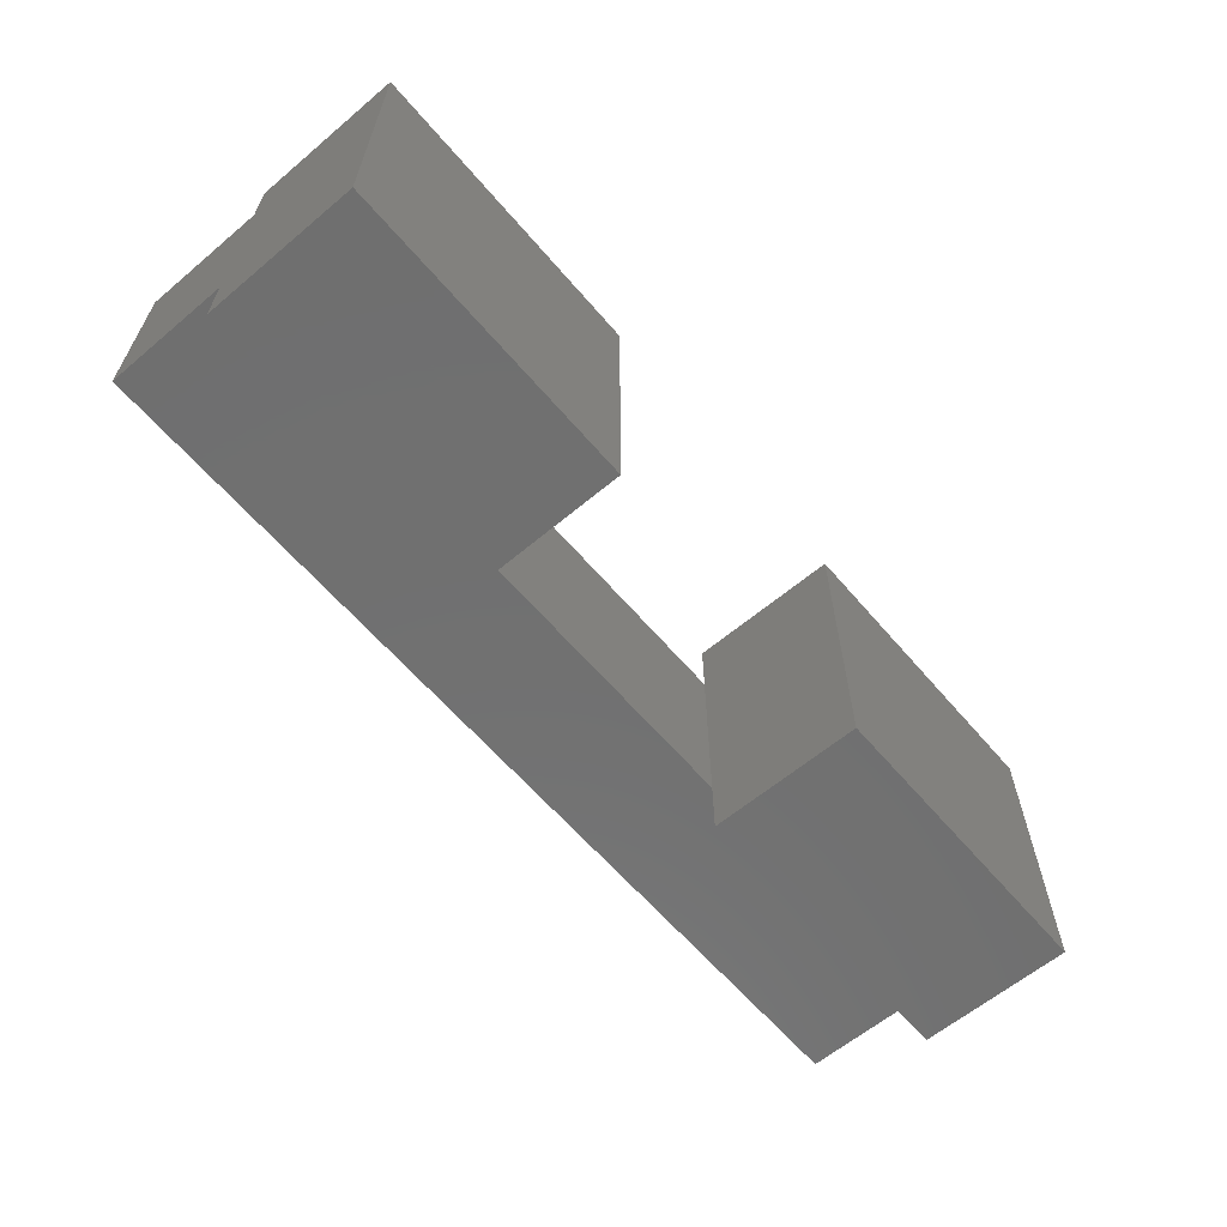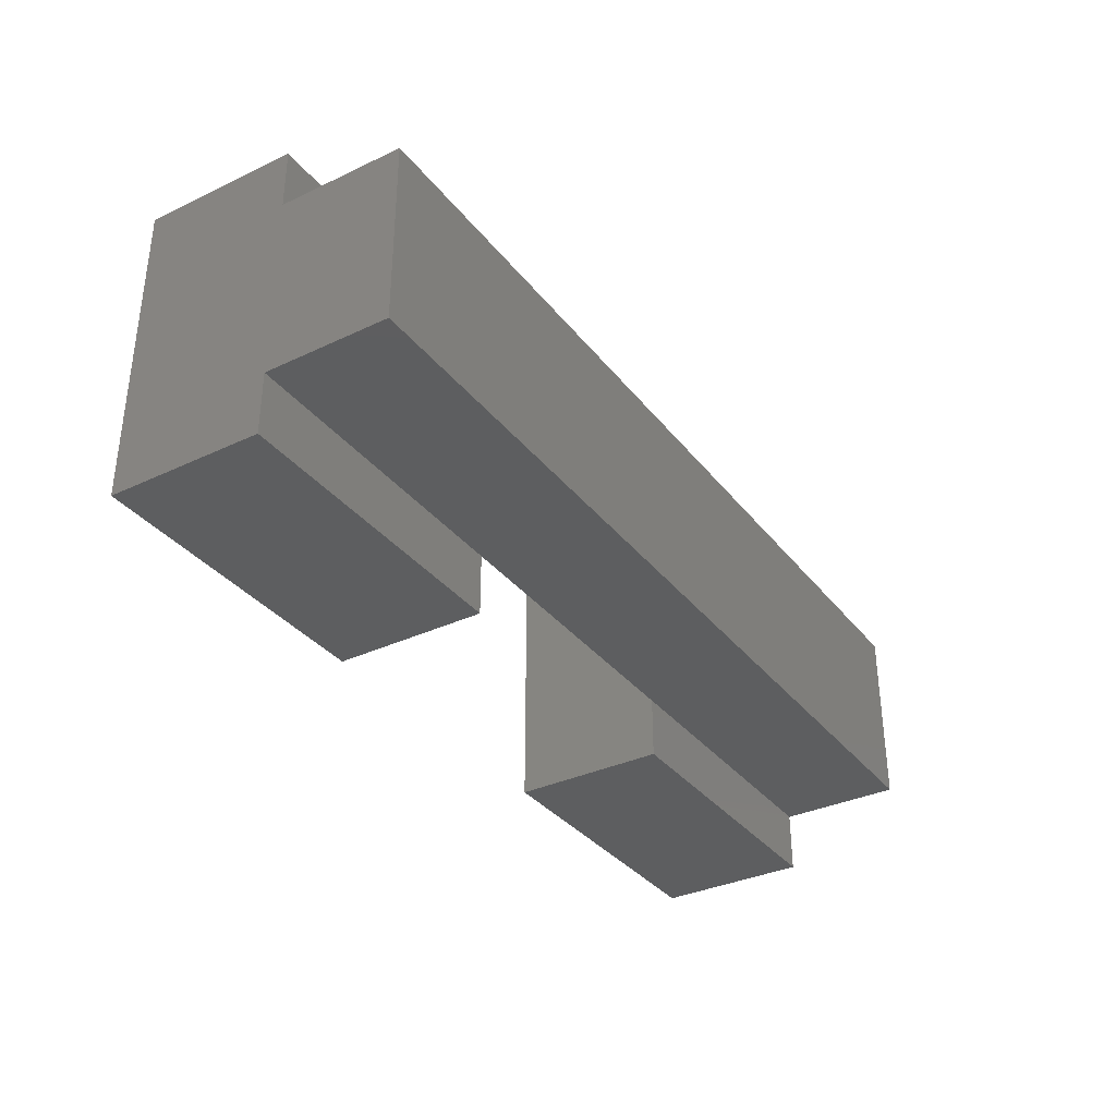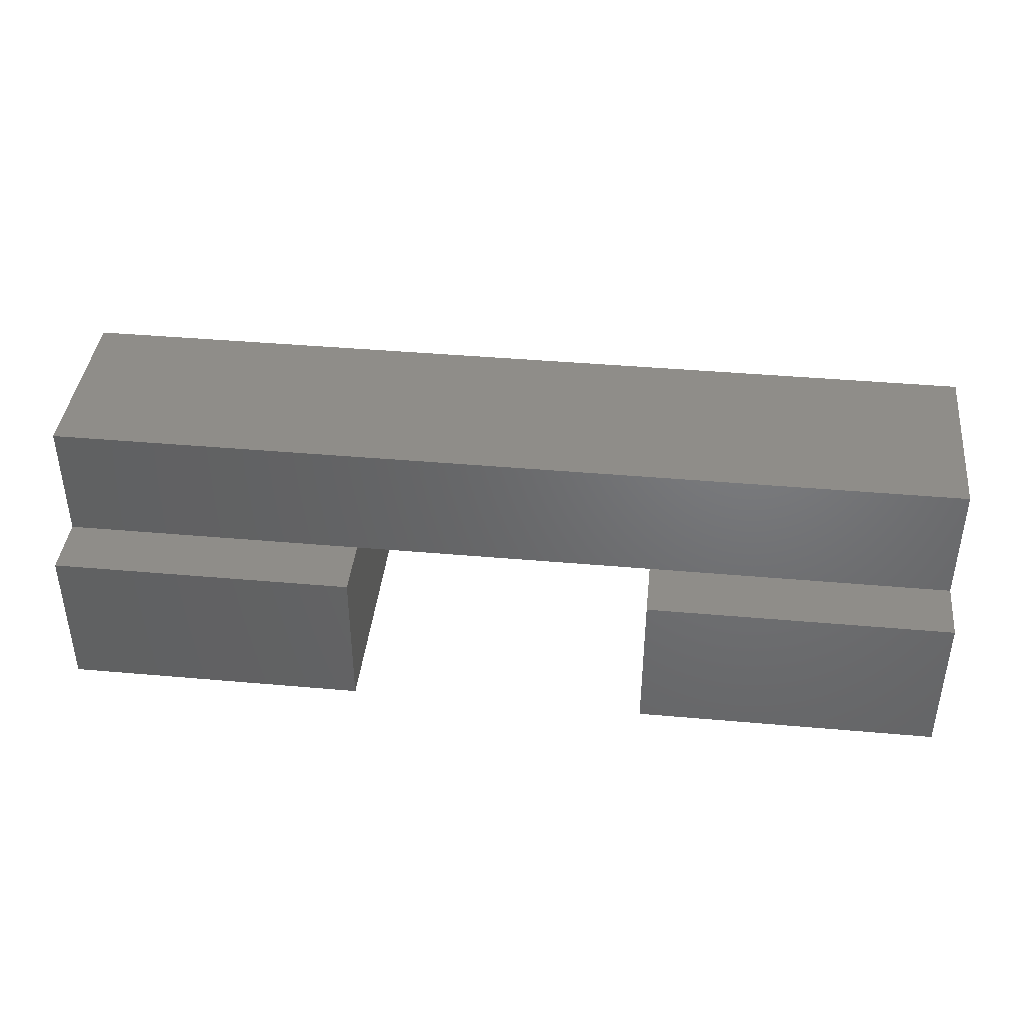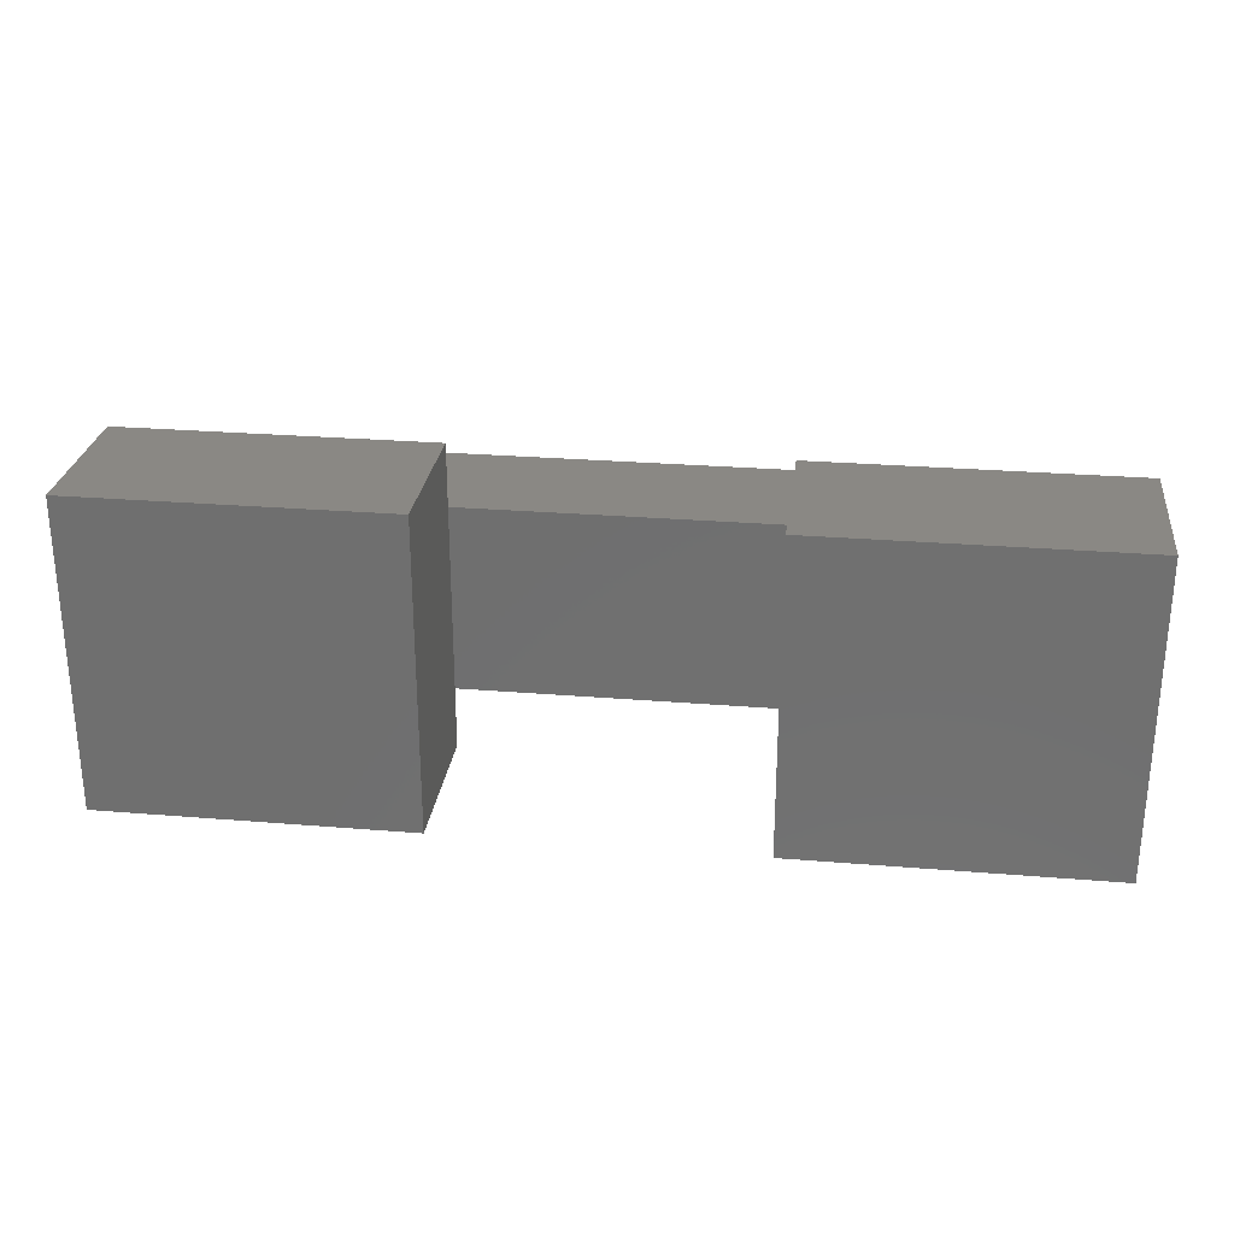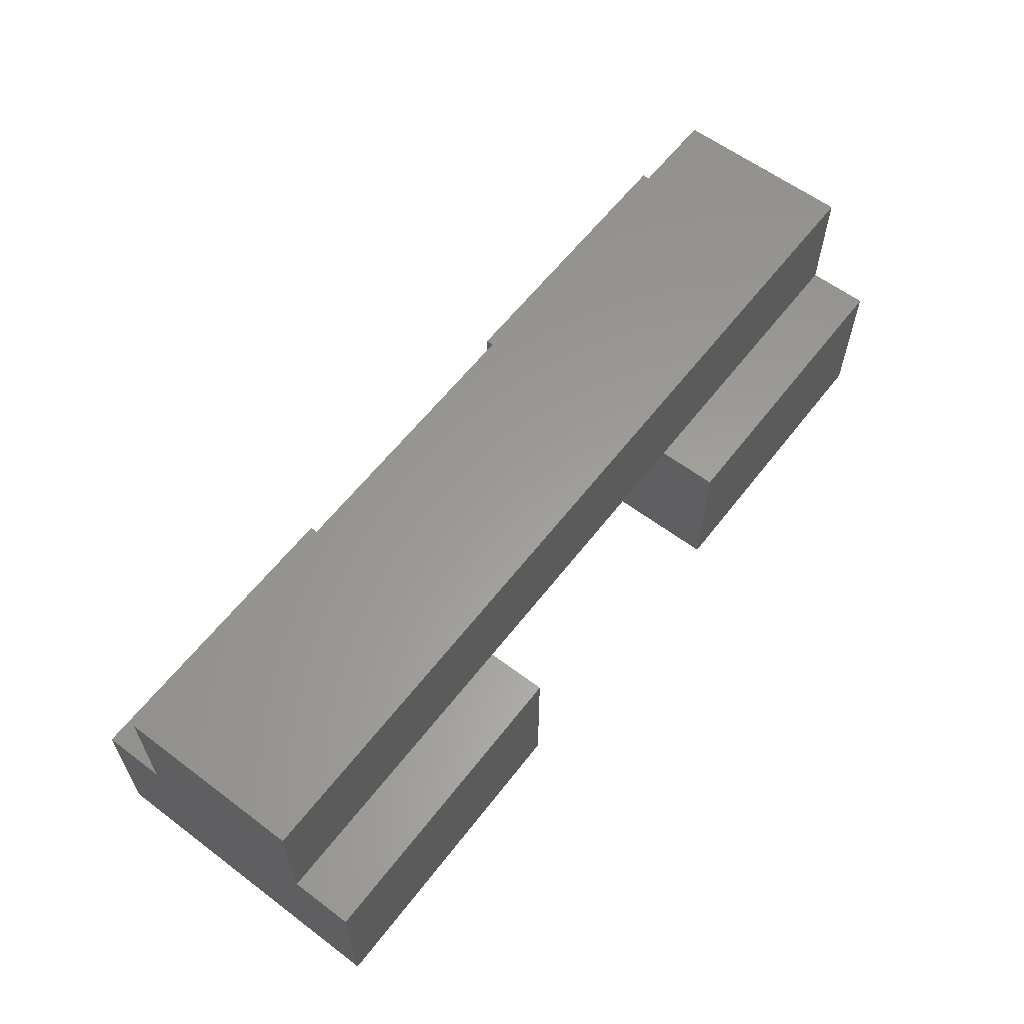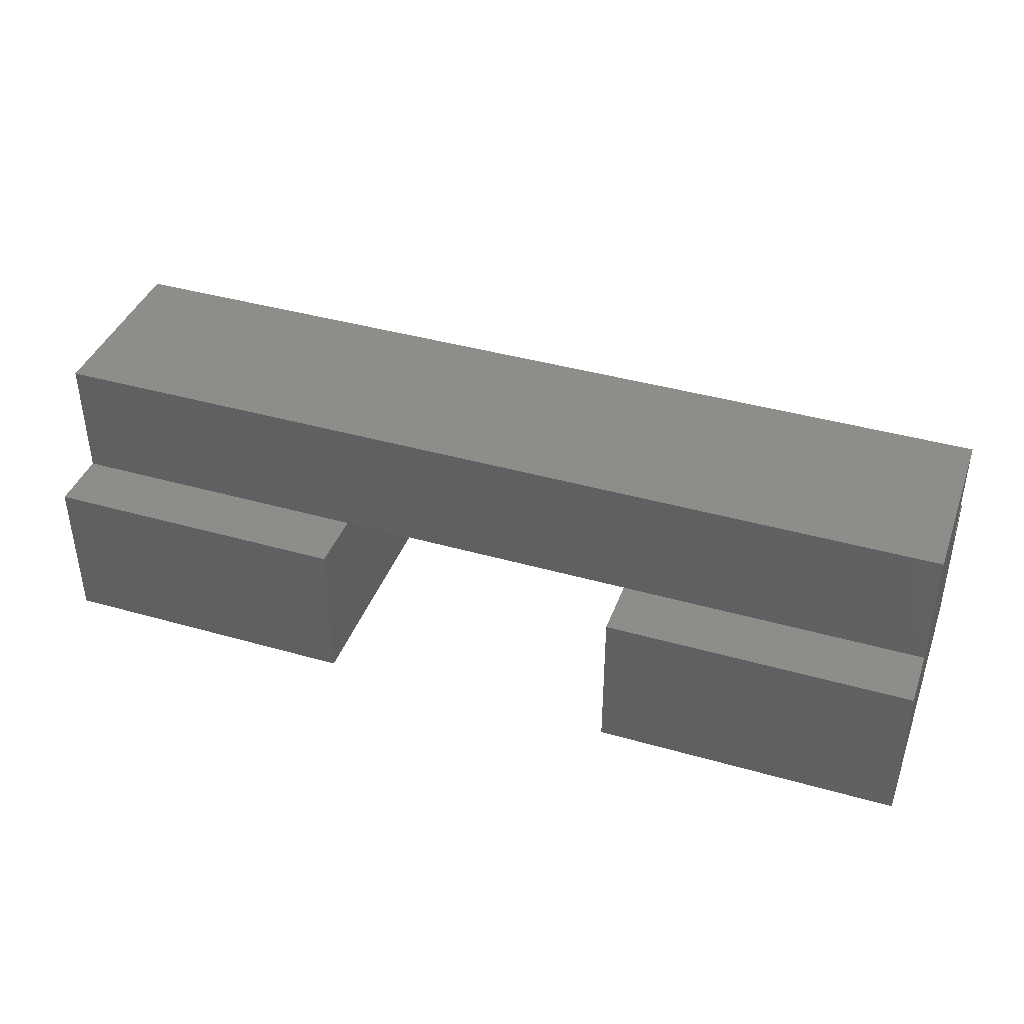
<metadata>
{"format":"stl","ext":"stl","renderer":"f3d","projection":"perspective","resolution":1024,"background":"white","views":[{"elev":-61.9,"azim":130.4,"up":"+Y"},{"elev":-34.3,"azim":-57.6,"up":"+Y"},{"elev":40.7,"azim":-173.8,"up":"+Z"},{"elev":27.0,"azim":-172.7,"up":"+Y"},{"elev":60.3,"azim":127.5,"up":"+Z"},{"elev":40.3,"azim":-160.7,"up":"+Z"}]}
</metadata>
<code>
# stl→obj: 28 verts, 52 faces
v 0 10 0
v 0 8 5
v 0 10 5
v 0 2 5
v 0 8 9
v 0 0 0
v 0 0 5
v 0 2 9
v 10 8 5
v 10 10 5
v 10 0 5
v 10 2 5
v 20 2 5
v 30 0 5
v 30 2 5
v 20 0 5
v 20 10 5
v 30 8 5
v 30 10 5
v 20 8 5
v 10 10 0
v 10 0 0
v 20 10 0
v 20 0 0
v 30 8 9
v 30 2 9
v 30 10 0
v 30 0 0
f 1 2 3
f 2 4 5
f 1 4 2
f 6 4 1
f 4 6 7
f 5 4 8
f 3 9 10
f 9 3 2
f 4 11 12
f 11 4 7
f 13 14 15
f 14 13 16
f 17 18 19
f 18 17 20
f 12 20 13
f 20 12 9
f 9 21 10
f 12 21 9
f 22 12 11
f 12 22 21
f 6 21 22
f 21 6 1
f 6 11 7
f 11 6 22
f 21 3 10
f 3 21 1
f 23 20 17
f 23 13 20
f 24 13 23
f 13 24 16
f 25 26 18
f 18 27 19
f 15 18 26
f 18 15 27
f 28 15 14
f 15 28 27
f 27 17 19
f 17 27 23
f 24 27 28
f 27 24 23
f 24 14 16
f 14 24 28
f 5 26 25
f 26 5 8
f 12 8 4
f 8 12 26
f 13 26 12
f 26 13 15
f 20 25 18
f 25 20 5
f 9 5 20
f 5 9 2

</code>
